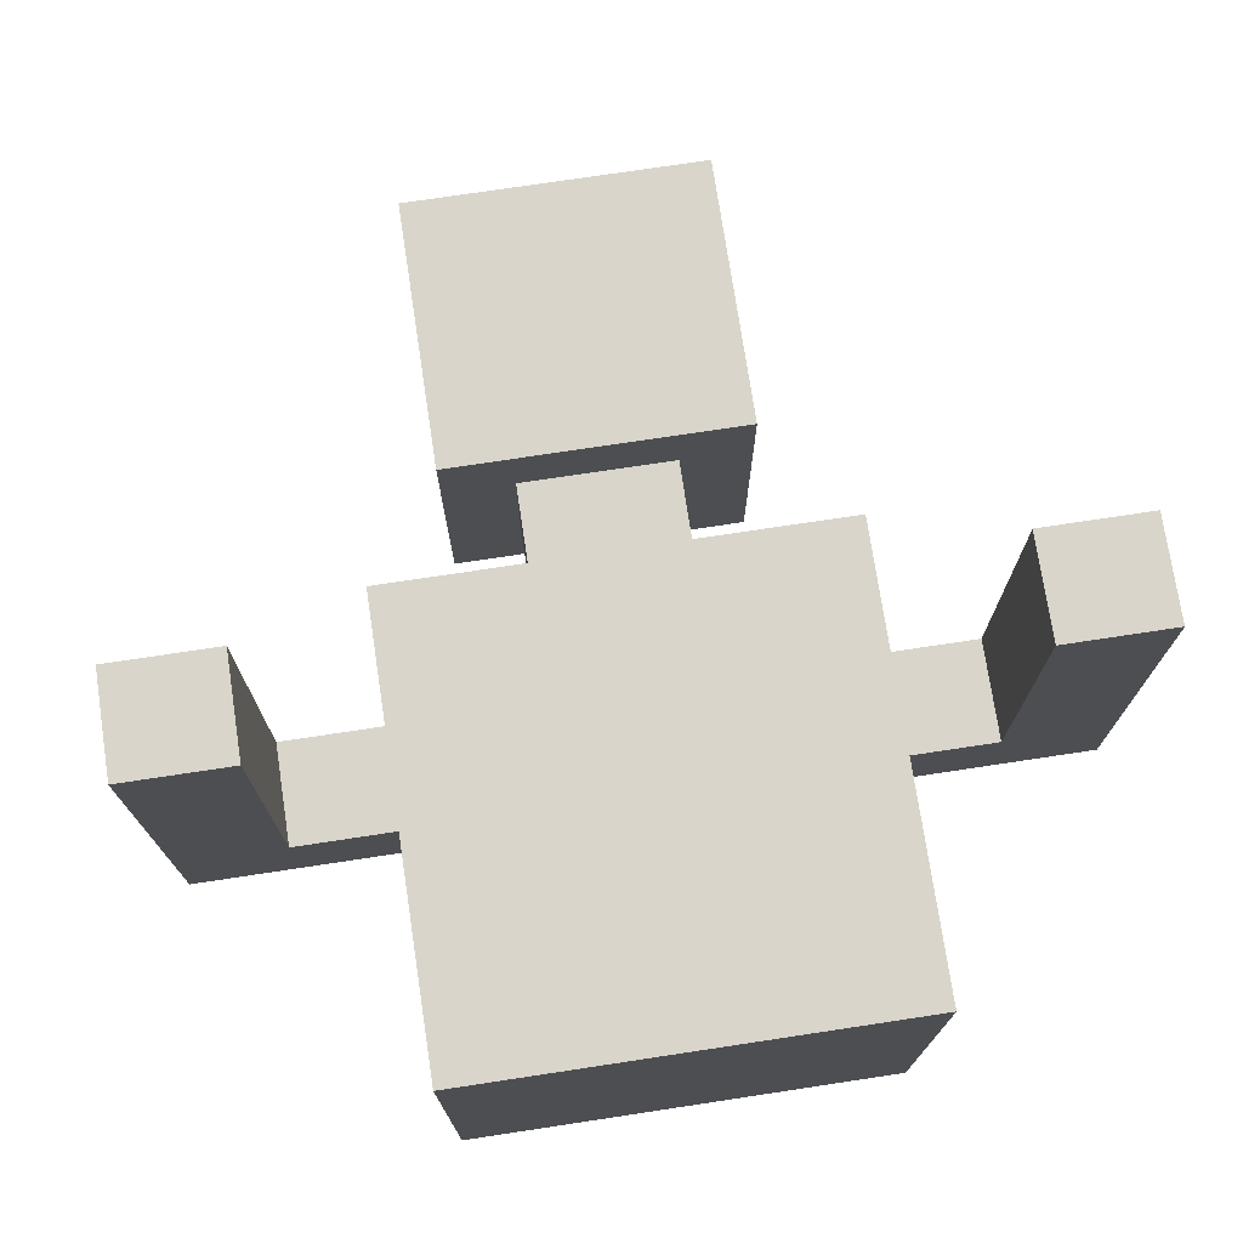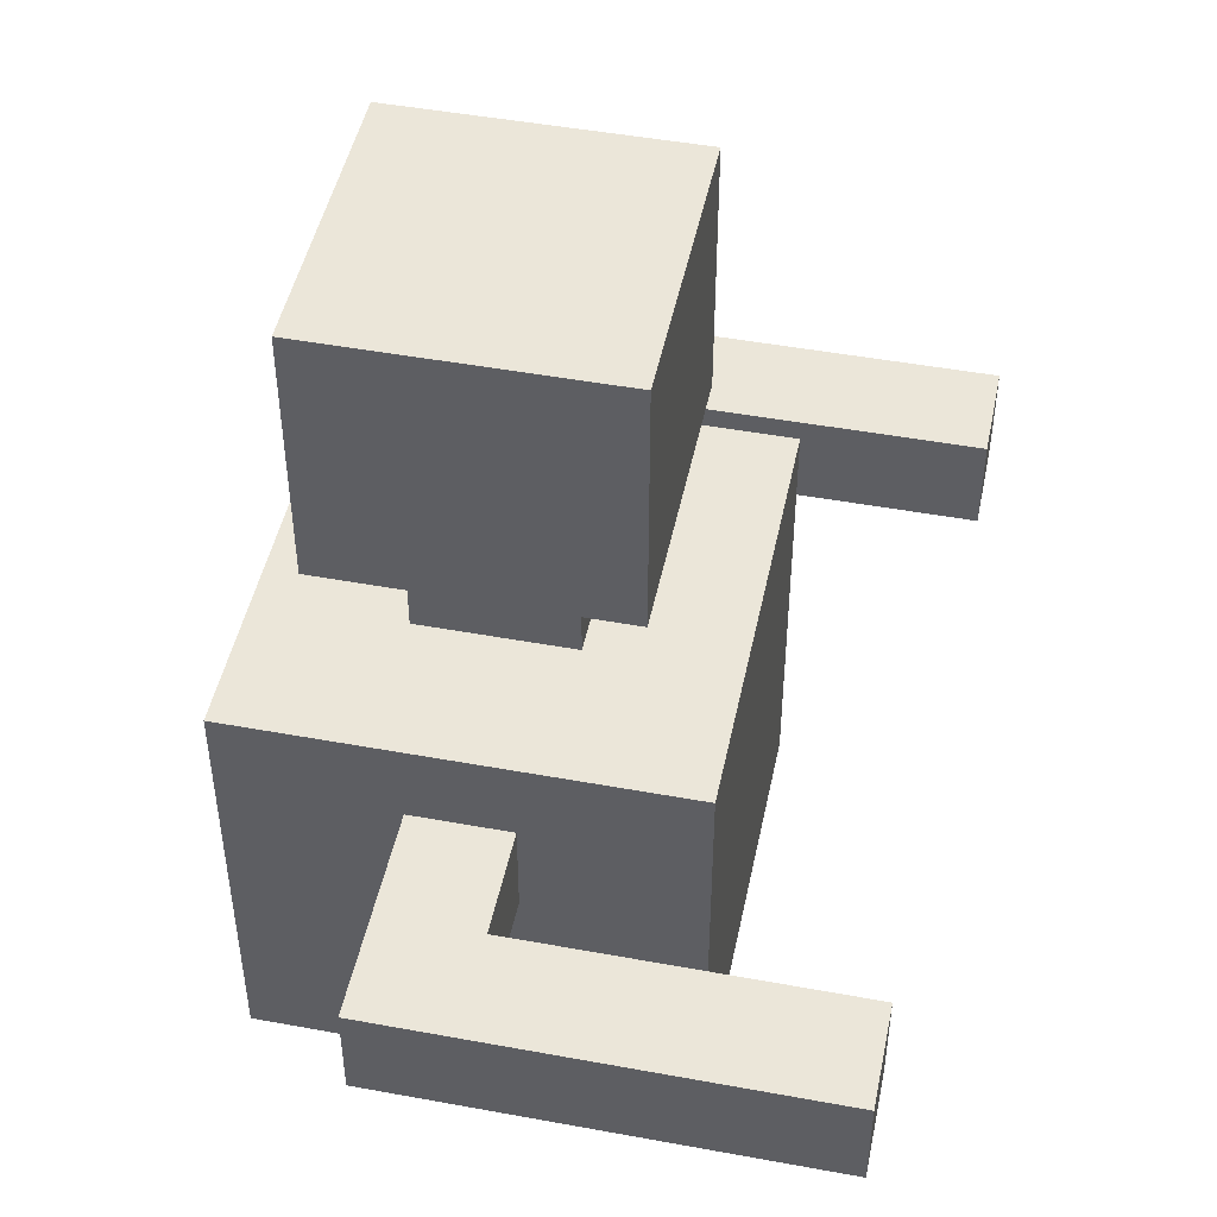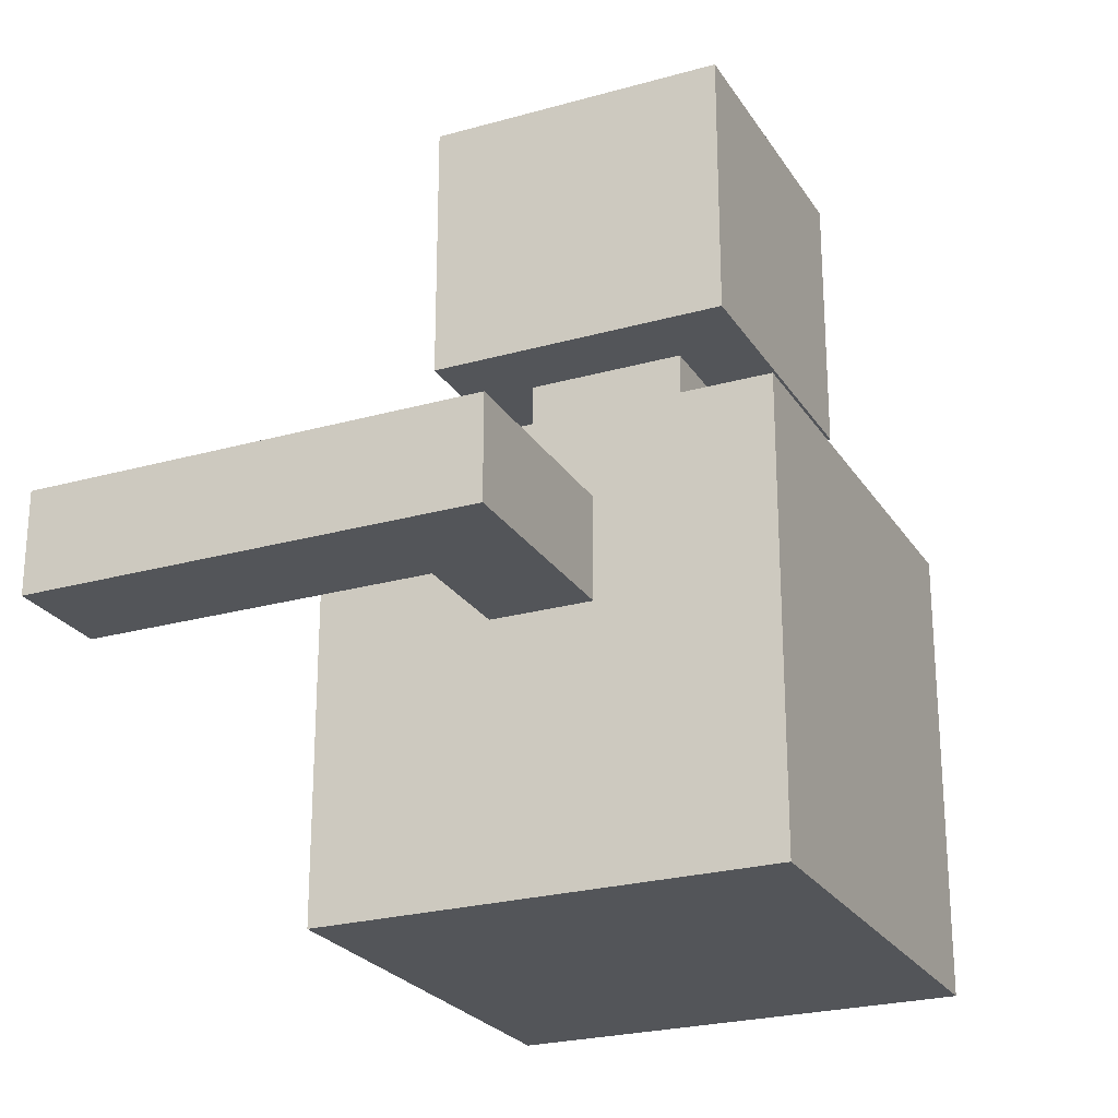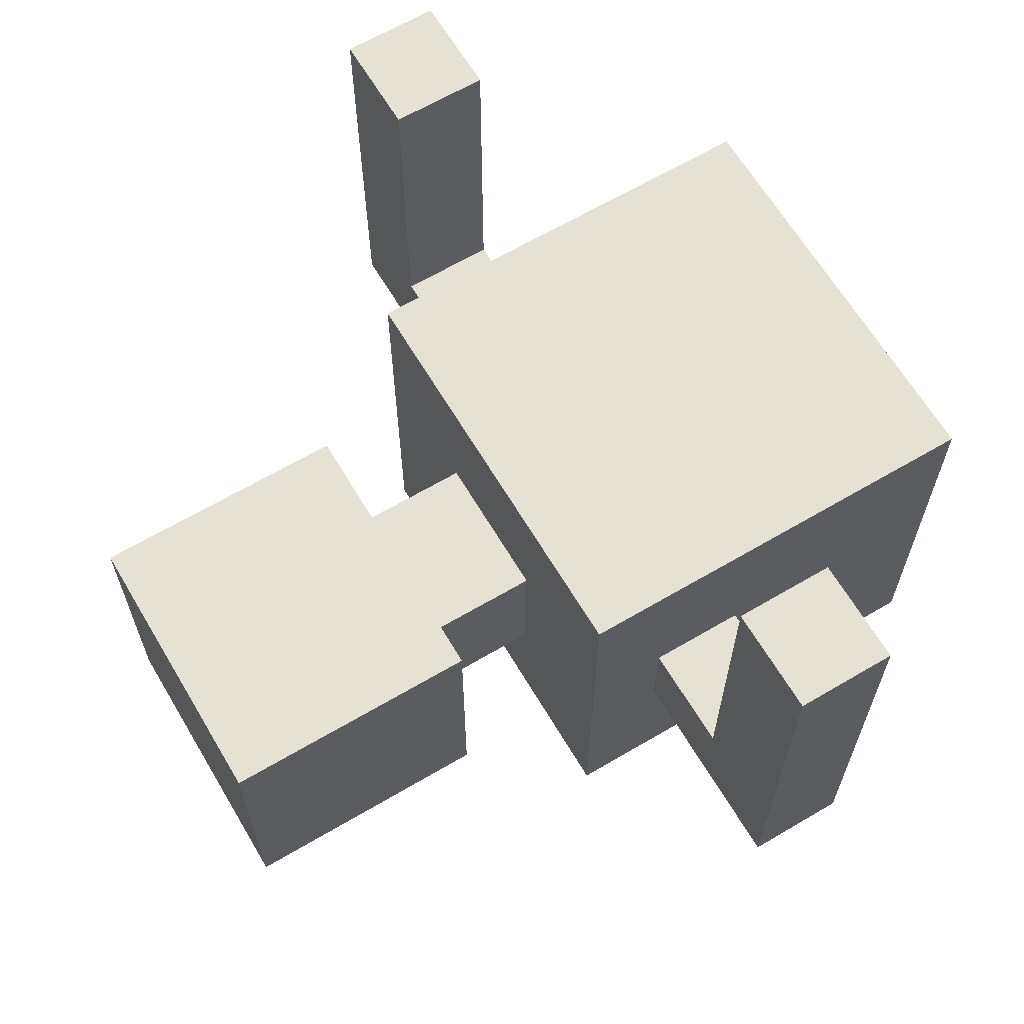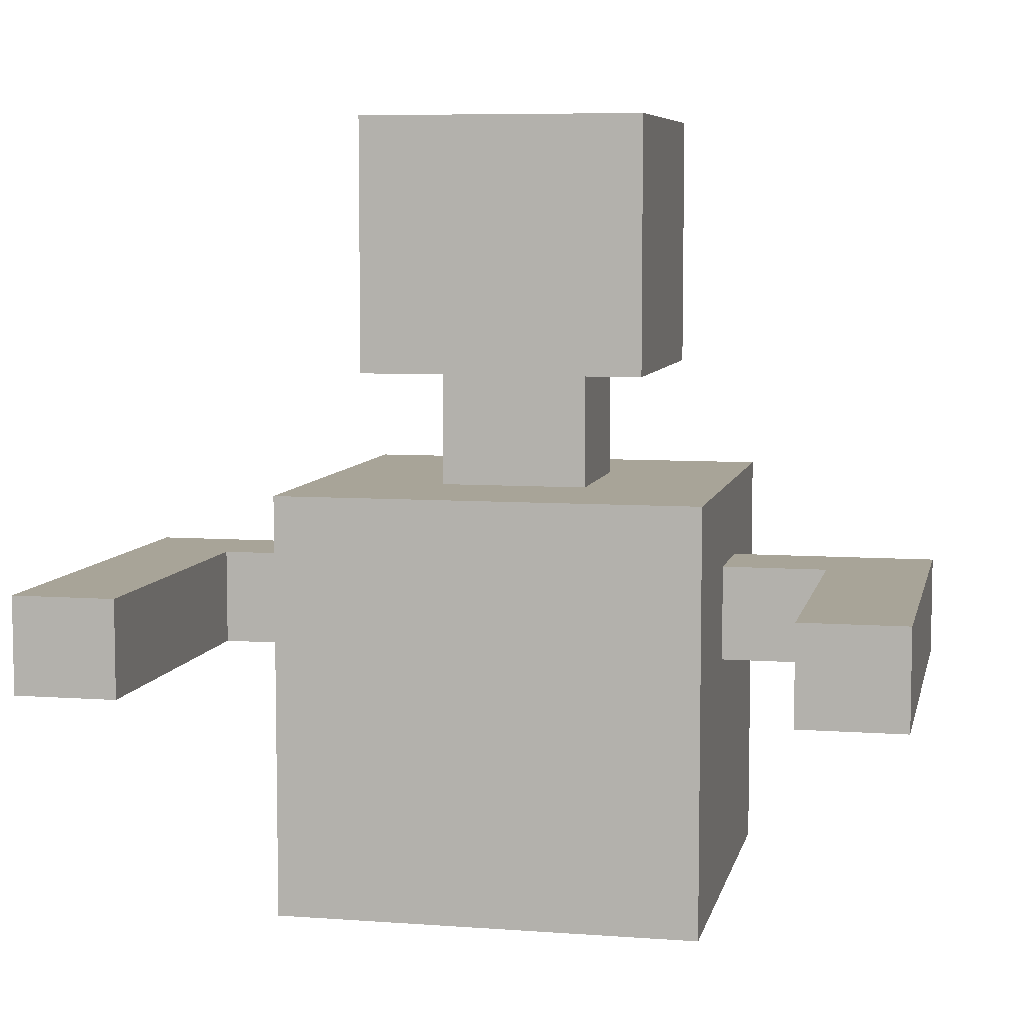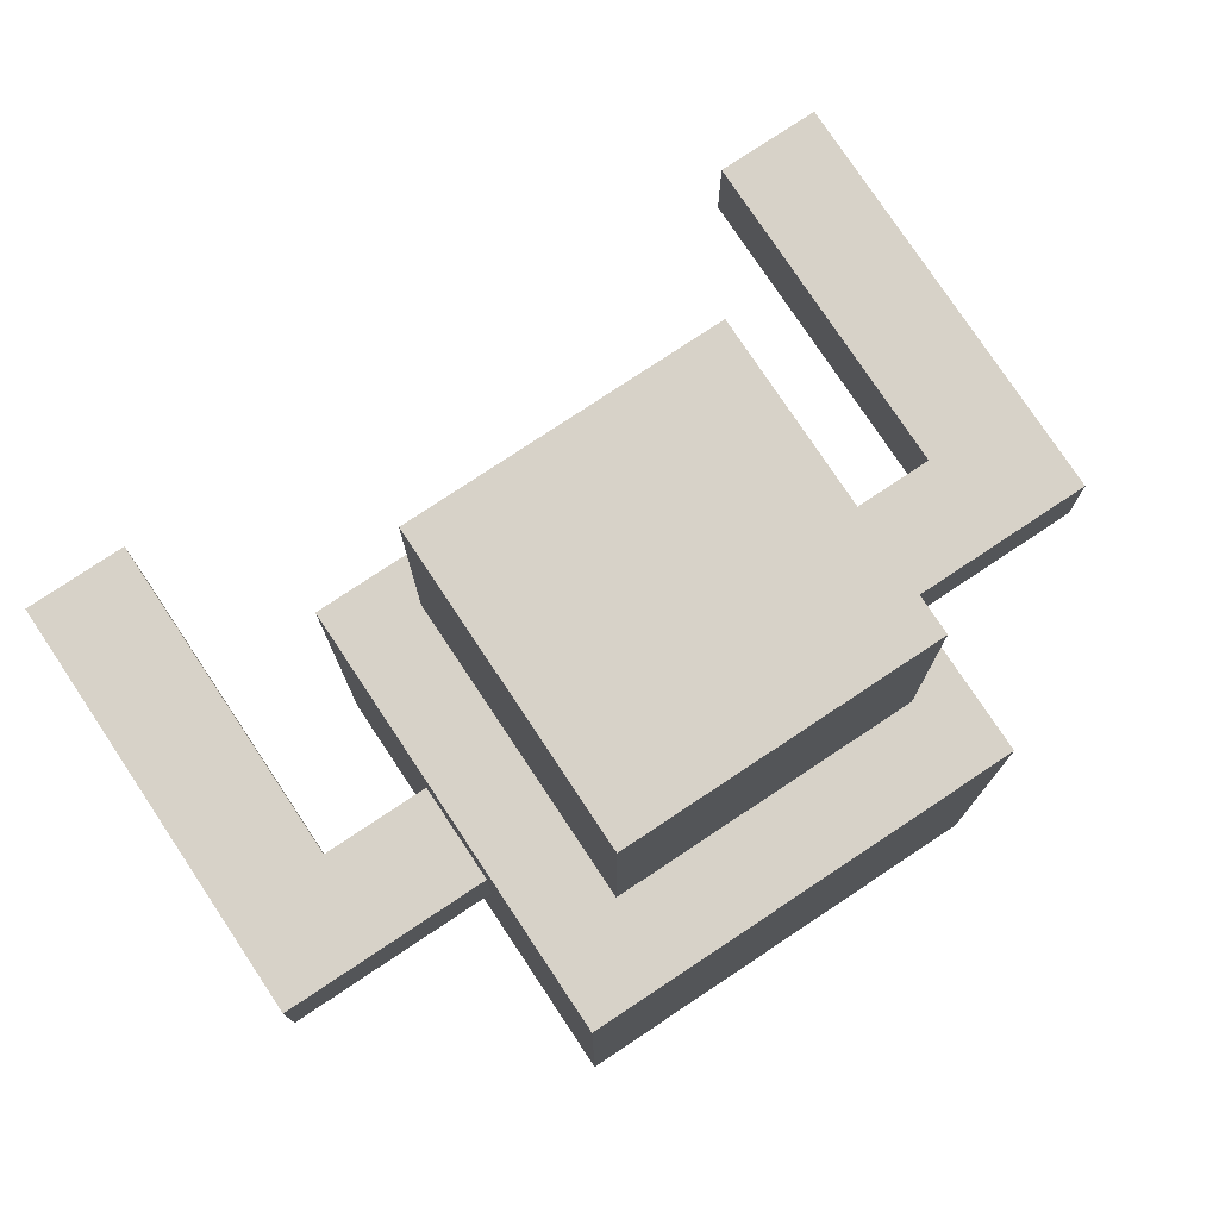
<metadata>
{"format":"obj","ext":"obj","renderer":"f3d","projection":"perspective","resolution":1024,"background":"white","views":[{"elev":74.4,"azim":-8.6,"up":"+Z"},{"elev":47.5,"azim":-78.3,"up":"+Y"},{"elev":-24.5,"azim":114.8,"up":"+Y"},{"elev":64.6,"azim":-120.7,"up":"+Z"},{"elev":7.0,"azim":12.0,"up":"+Y"},{"elev":77.4,"azim":146.4,"up":"+Y"}]}
</metadata>
<code>
o Cube_Cube.001
v 1 0.1683 0.2257
v 0.3492 1 0.3492
v 1 0.1683 -0.2257
v 0.3492 1 -0.3492
v 1 0.6198 -0.2257
v 1 0.6198 0.2257
v 0.3492 1.553 -0.3492
v 0.3492 1.553 0.3492
v 0.6696 1.553 -0.6696
v 0.6696 1.553 0.6696
v 0.6696 2.754 -0.6696
v 0.6696 2.754 0.6696
v 1 1 -1
v 1 -1 -1
v 1 -1 1
v 1 1 1
v 1.494 0.6198 -0.2257
v 1.494 0.1683 -0.2257
v 1.494 0.1683 0.2257
v 1.494 0.6198 0.2257
v 1.974 0.6198 -0.2257
v 1.974 0.1683 -0.2257
v 1.974 0.1683 0.2257
v 1.974 0.6198 0.2257
v 1.494 0.6198 1.767
v 1.494 0.1683 1.767
v 1.974 0.6198 1.767
v 1.974 0.1683 1.767
v -1 0.1683 0.2257
v -0.3492 1 0.3492
v -1 0.1683 -0.2257
v -0.3492 1 -0.3492
v -1 0.6198 -0.2257
v -1 0.6198 0.2257
v -0.3492 1.553 -0.3492
v -0.3492 1.553 0.3492
v -0.6696 1.553 -0.6696
v -0.6696 1.553 0.6696
v -0.6696 2.754 -0.6696
v -0.6696 2.754 0.6696
v 0 -1 -1
v 0 1 -1
v 0 -1 1
v 0 1 1
v 0 1 -0.3492
v 0 1 0.3492
v 0 1.553 -0.3492
v 0 1.553 0.3492
v 0 1.553 -0.6696
v 0 1.553 0.6696
v 0 2.754 -0.6696
v 0 2.754 0.6696
v -1 1 -1
v -1 -1 -1
v -1 -1 1
v -1 1 1
v -1.494 0.6198 -0.2257
v -1.494 0.1683 -0.2257
v -1.494 0.1683 0.2257
v -1.494 0.6198 0.2257
v -1.974 0.6198 -0.2257
v -1.974 0.1683 -0.2257
v -1.974 0.1683 0.2257
v -1.974 0.6198 0.2257
v -1.494 0.6198 1.767
v -1.494 0.1683 1.767
v -1.974 0.6198 1.767
v -1.974 0.1683 1.767
f 41 42 13 14
f 3 5 17 18
f 41 14 15 43
f 45 4 13 42
f 4 2 16 13
f 48 8 10 50
f 46 2 8 48
f 2 4 7 8
f 10 9 11 12
f 8 7 9 10
f 50 10 12 52
f 9 49 51 11
f 11 51 52 12
f 7 47 49 9
f 4 45 47 7
f 2 46 44 16
f 15 16 44 43
f 5 3 14 13
f 3 1 15 14
f 6 5 13 16
f 1 6 16 15
f 20 19 26 25
f 6 1 19 20
f 1 3 18 19
f 5 6 20 17
f 22 21 24 23
f 19 18 22 23
f 17 20 24 21
f 18 17 21 22
f 25 26 28 27
f 19 23 28 26
f 24 20 25 27
f 23 24 27 28
f 41 54 53 42
f 31 58 57 33
f 41 43 55 54
f 45 42 53 32
f 32 53 56 30
f 48 50 38 36
f 46 48 36 30
f 30 36 35 32
f 38 40 39 37
f 36 38 37 35
f 50 52 40 38
f 37 39 51 49
f 39 40 52 51
f 35 37 49 47
f 32 35 47 45
f 30 56 44 46
f 55 43 44 56
f 33 53 54 31
f 31 54 55 29
f 34 56 53 33
f 29 55 56 34
f 60 65 66 59
f 34 60 59 29
f 29 59 58 31
f 33 57 60 34
f 62 63 64 61
f 59 63 62 58
f 57 61 64 60
f 58 62 61 57
f 65 67 68 66
f 59 66 68 63
f 64 67 65 60
f 63 68 67 64

</code>
